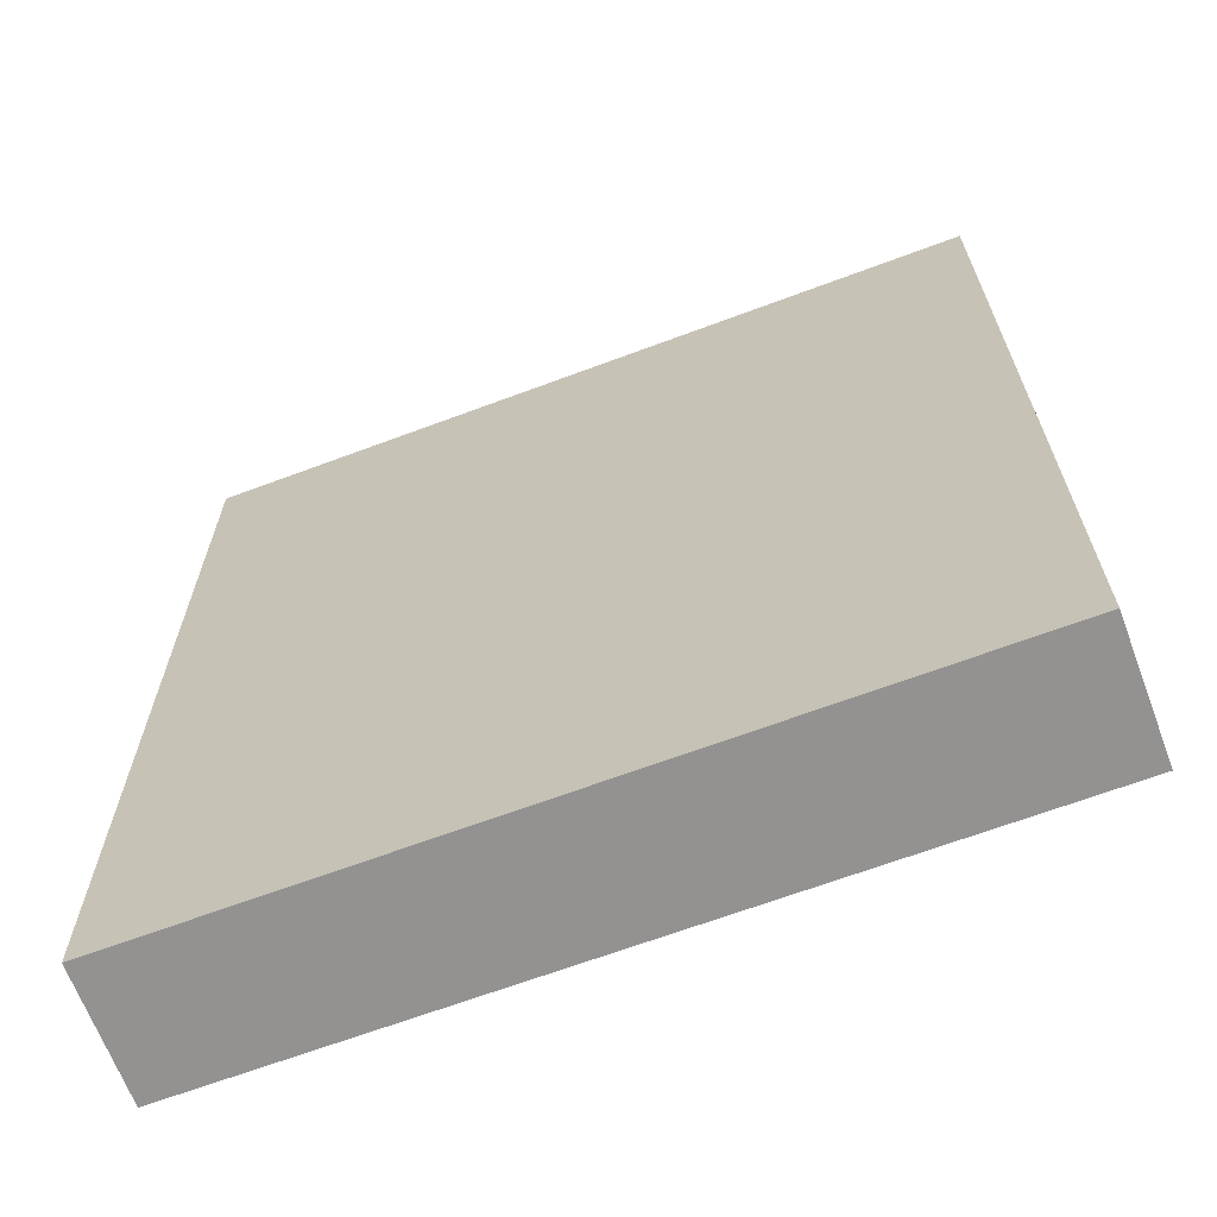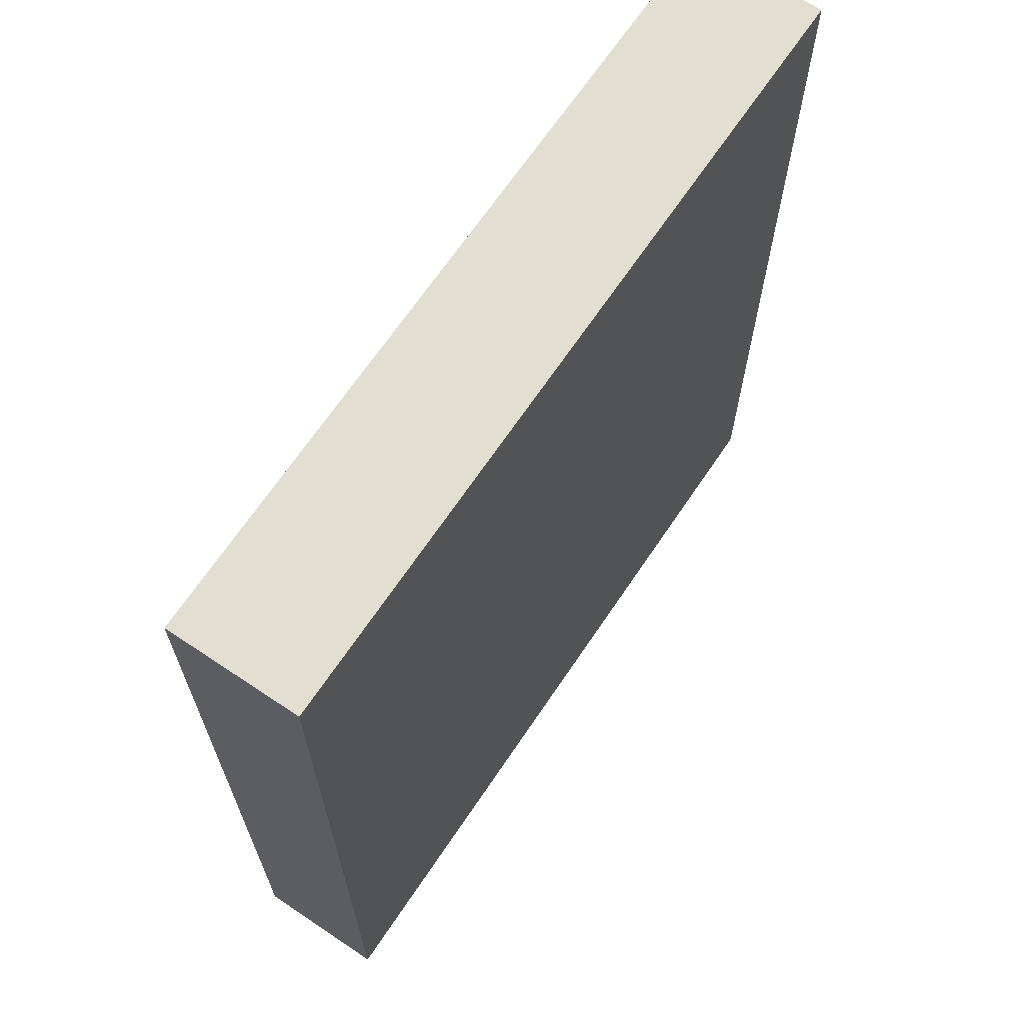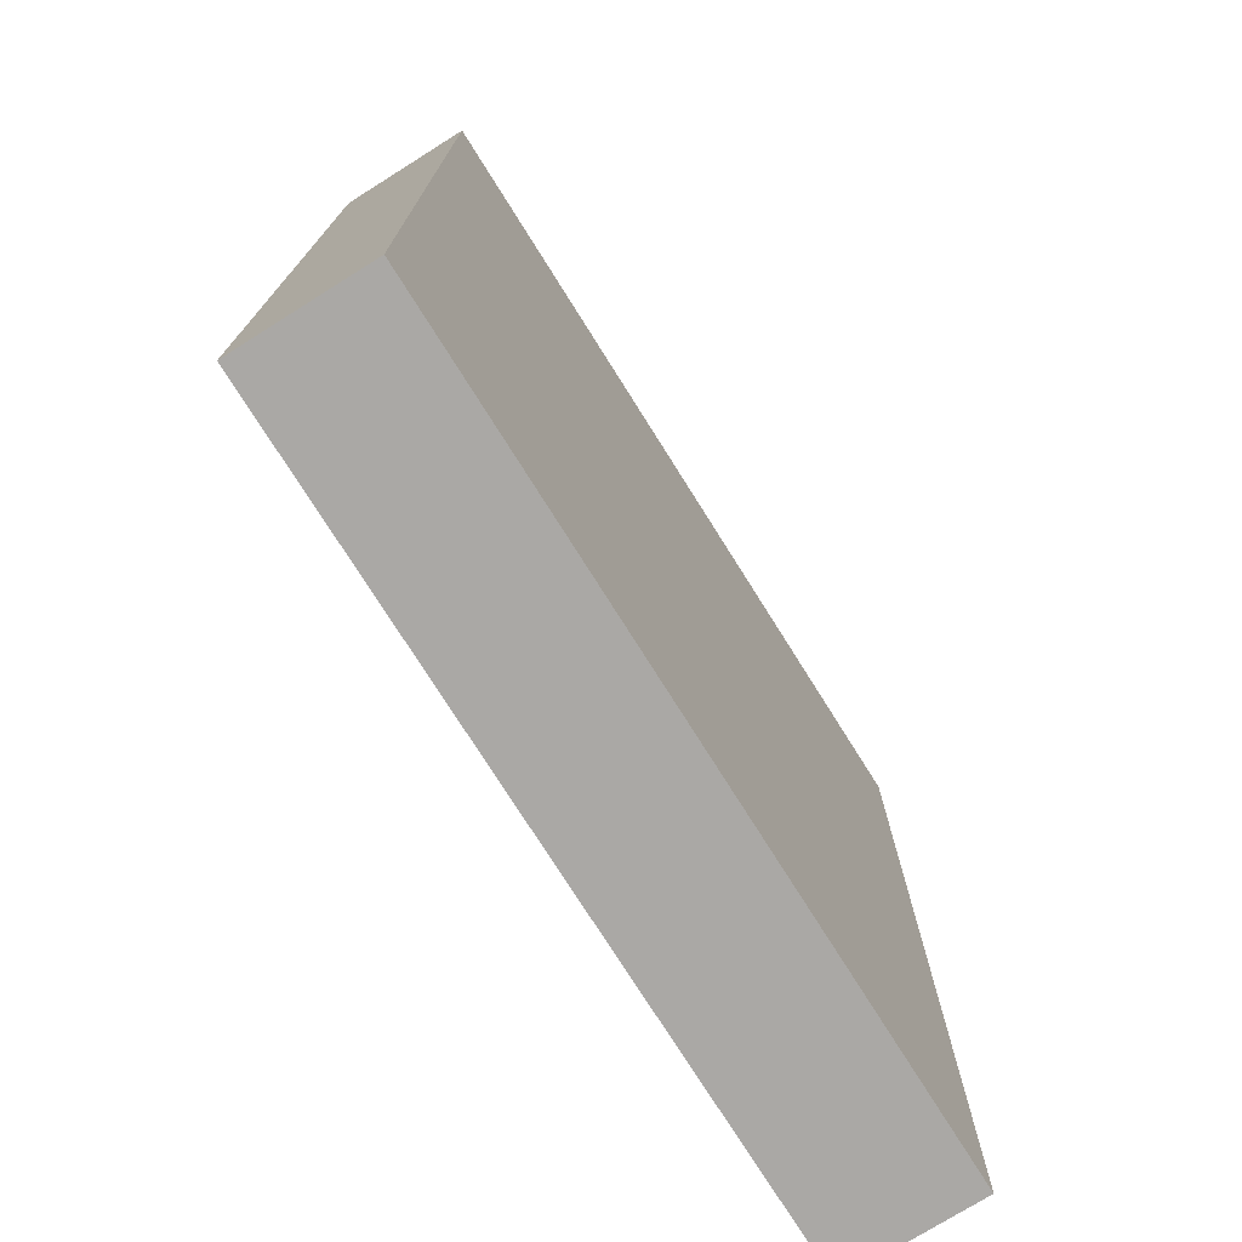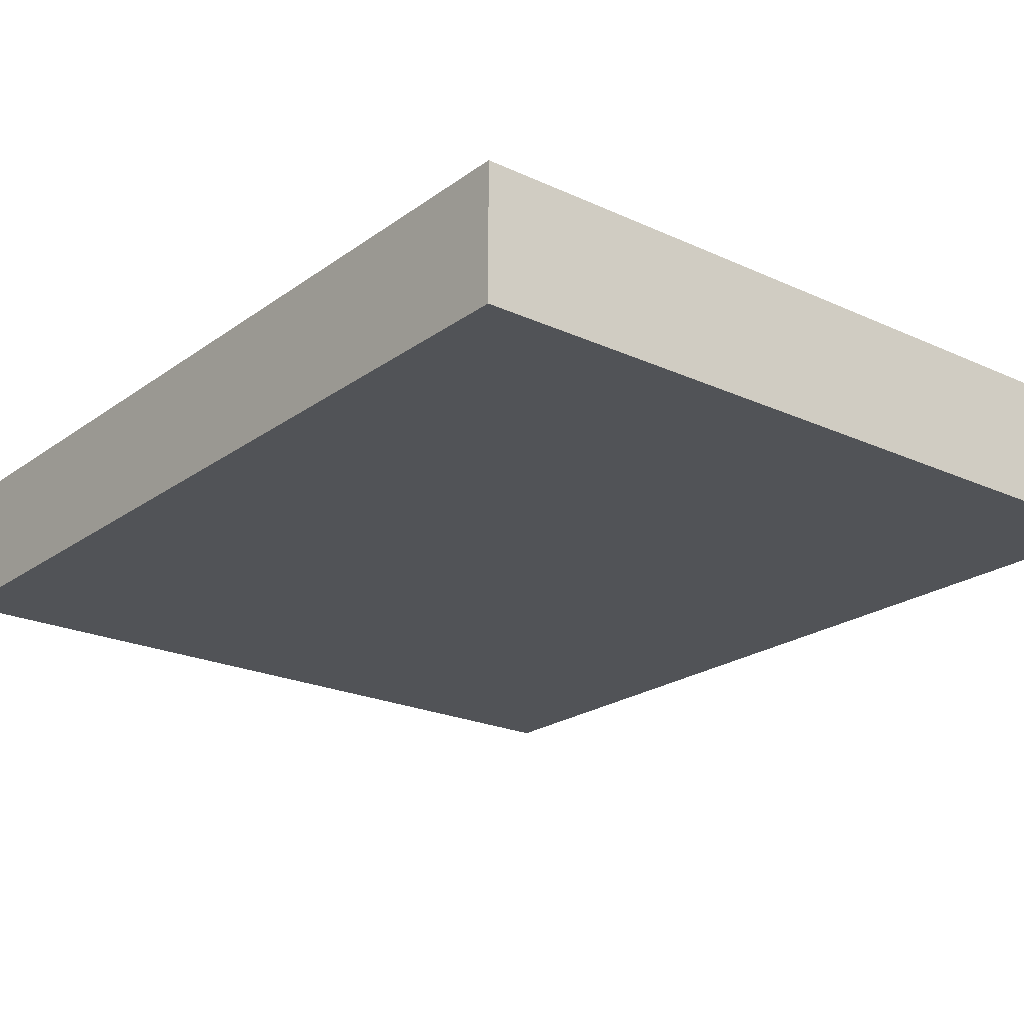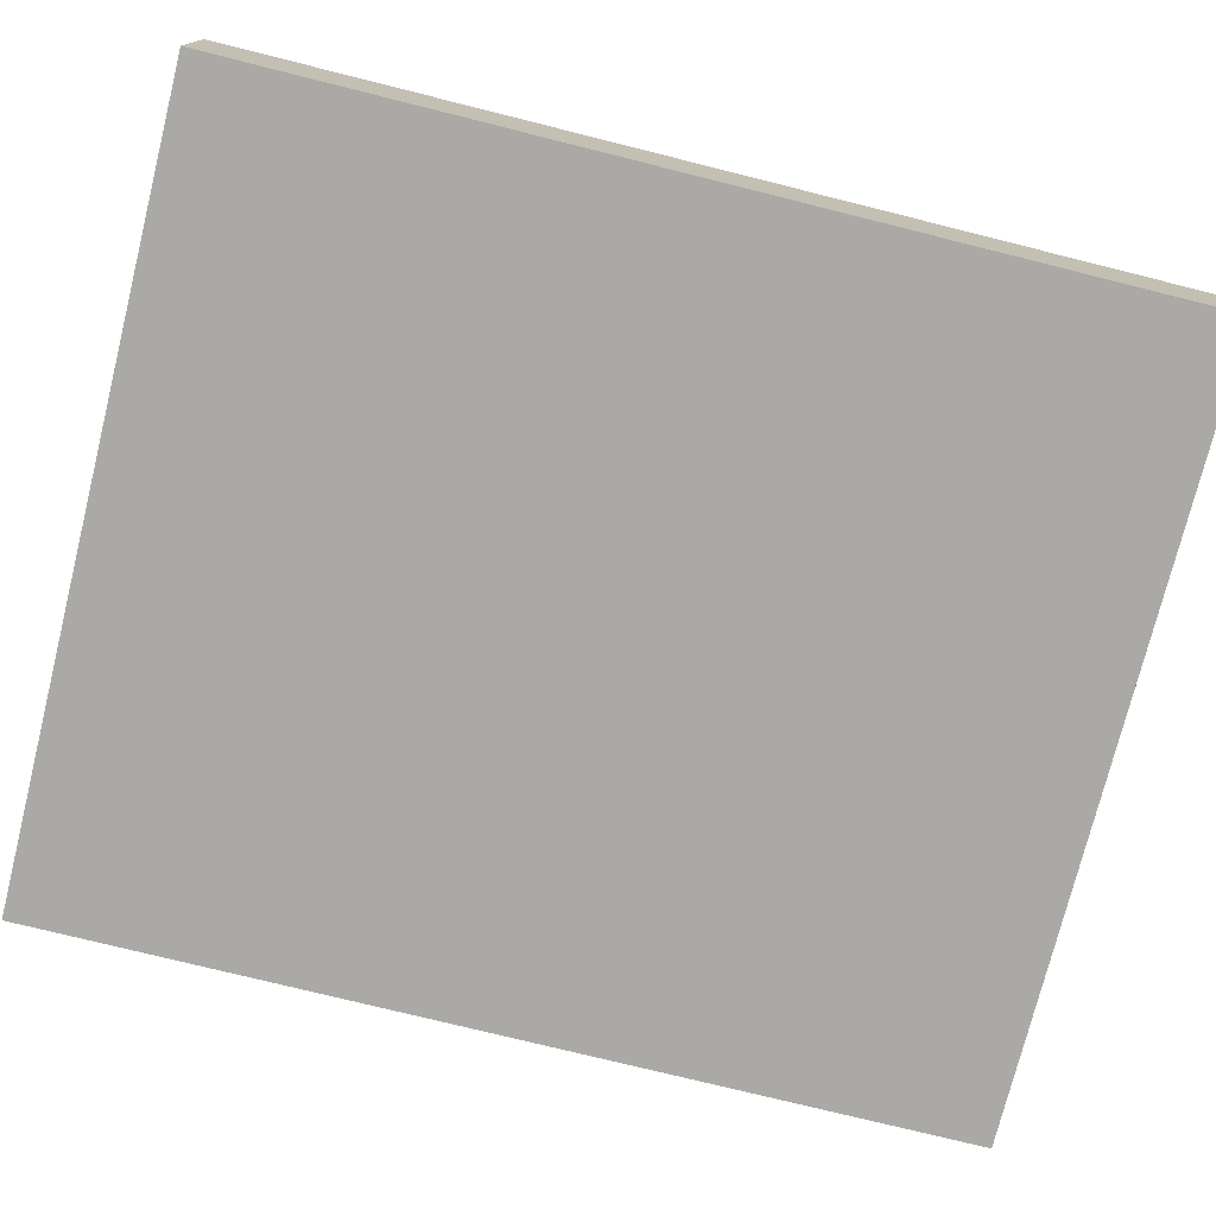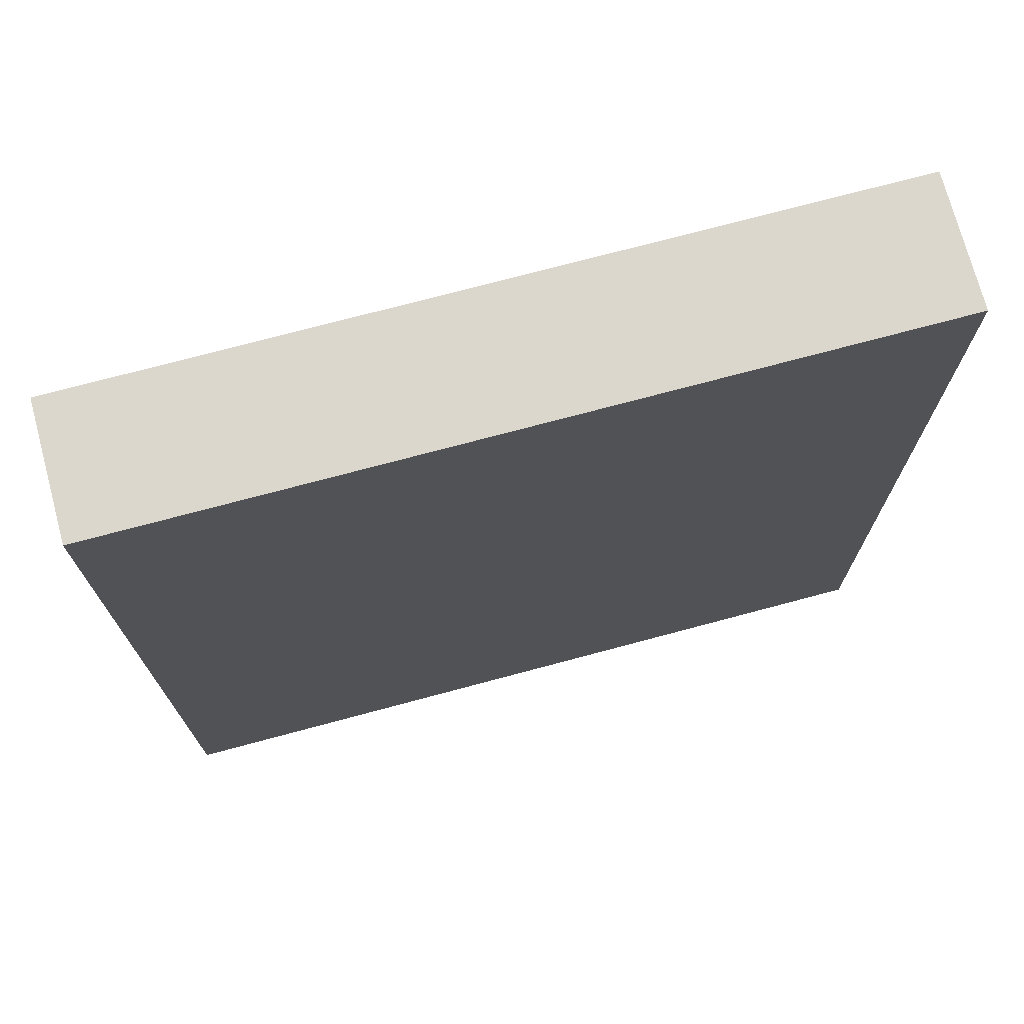
<metadata>
{"format":"obj","ext":"obj","renderer":"f3d","projection":"perspective","resolution":1024,"background":"white","views":[{"elev":-66.5,"azim":-159.4,"up":"+Y"},{"elev":67.4,"azim":-56.1,"up":"+Y"},{"elev":-75.1,"azim":-57.9,"up":"+Y"},{"elev":-22.0,"azim":-38.8,"up":"+Z"},{"elev":-75.5,"azim":76.0,"up":"+Z"},{"elev":73.4,"azim":-15.0,"up":"+Y"}]}
</metadata>
<code>
o Default
v -34.44 -0.0001237 -7.312
v -34.44 1.638e-12 -6.312
v -28.44 1.638e-12 -6.312
v -28.44 -0.0001237 -7.312
v -34.44 7 -6.312
v -28.44 7 -7.312
v -34.44 7 -7.312
v -28.44 7 -6.312
v -28.44 -0.0001237 -7.312
v -34.44 7 -7.312
v -28.44 7 -7.312
v -34.44 -0.0001237 -7.312
v -28.44 1.638e-12 -6.312
v -28.44 7 -7.312
v -28.44 7 -6.312
v -28.44 -0.0001237 -7.312
v -34.44 -0.0001237 -7.312
v -34.44 7 -6.312
v -34.44 7 -7.312
v -34.44 1.638e-12 -6.312
v -34.44 1.638e-12 -6.312
v -28.44 7 -6.312
v -34.44 7 -6.312
v -28.44 0 -6.312
g BaseSign
f 1 3 2
f 1 4 3
f 5 6 7
f 5 8 6
f 9 10 11
f 9 12 10
f 13 14 15
f 13 16 14
f 17 18 19
f 17 20 18
f 21 22 23
f 21 24 22

</code>
